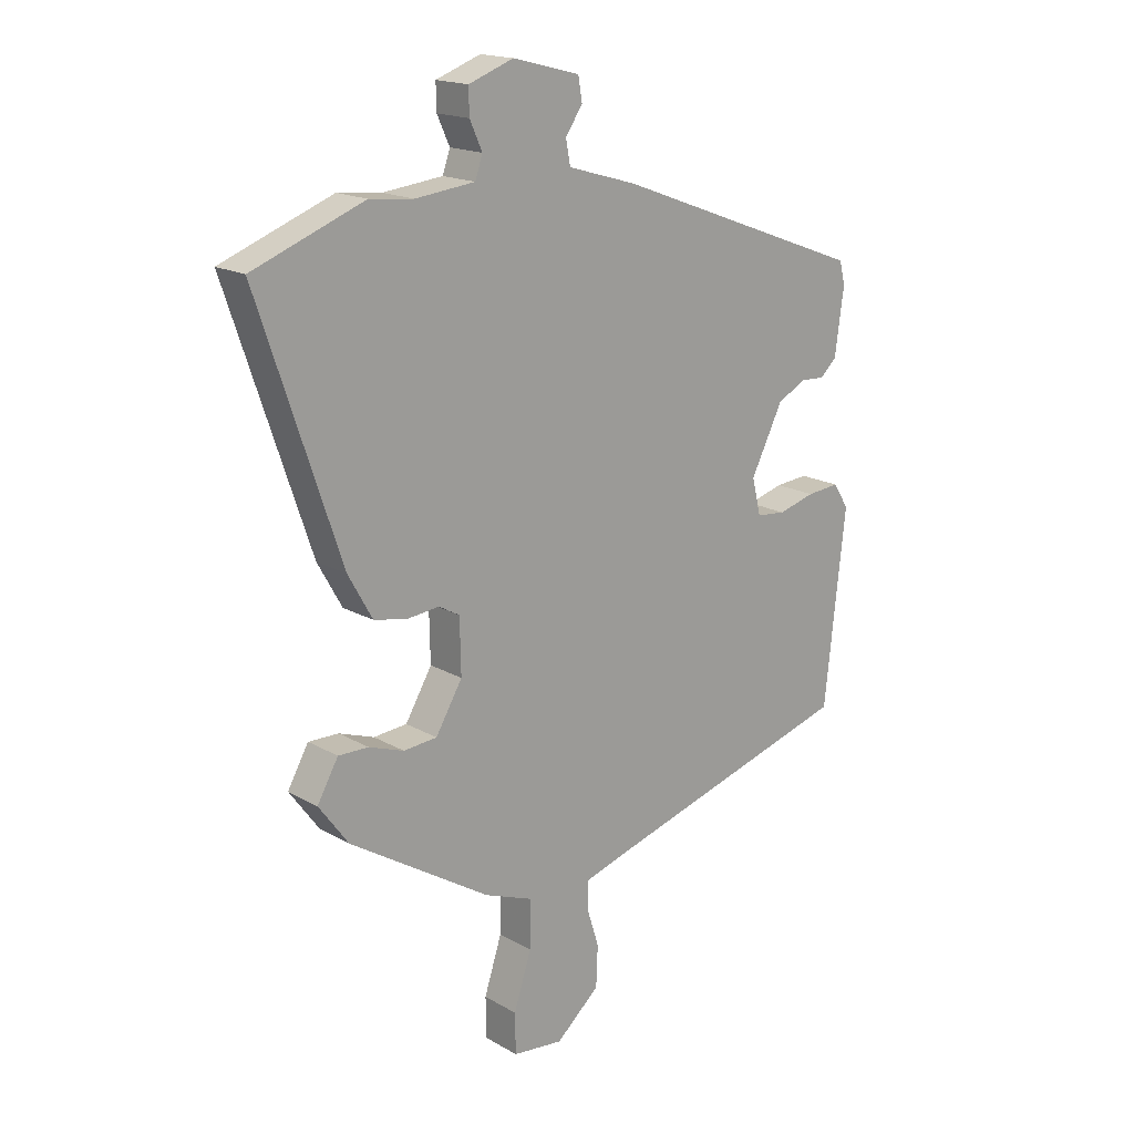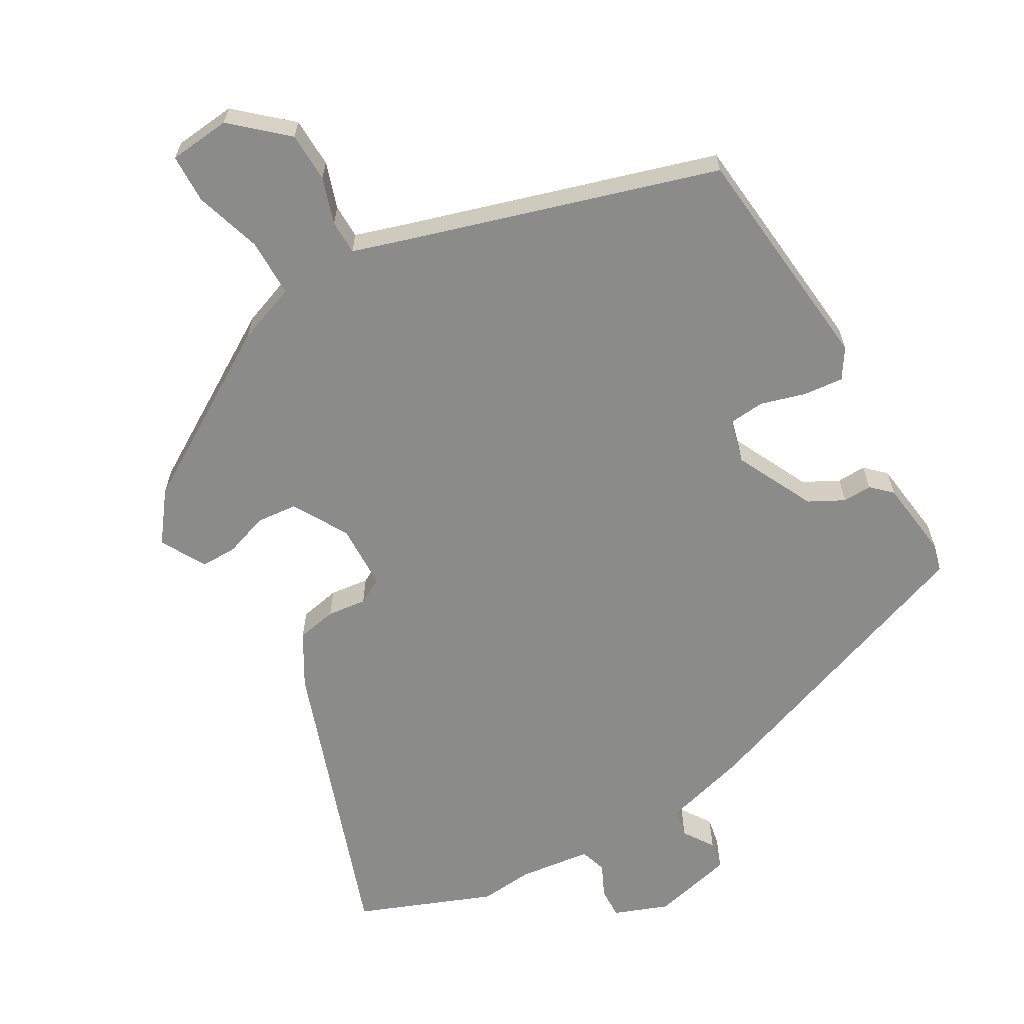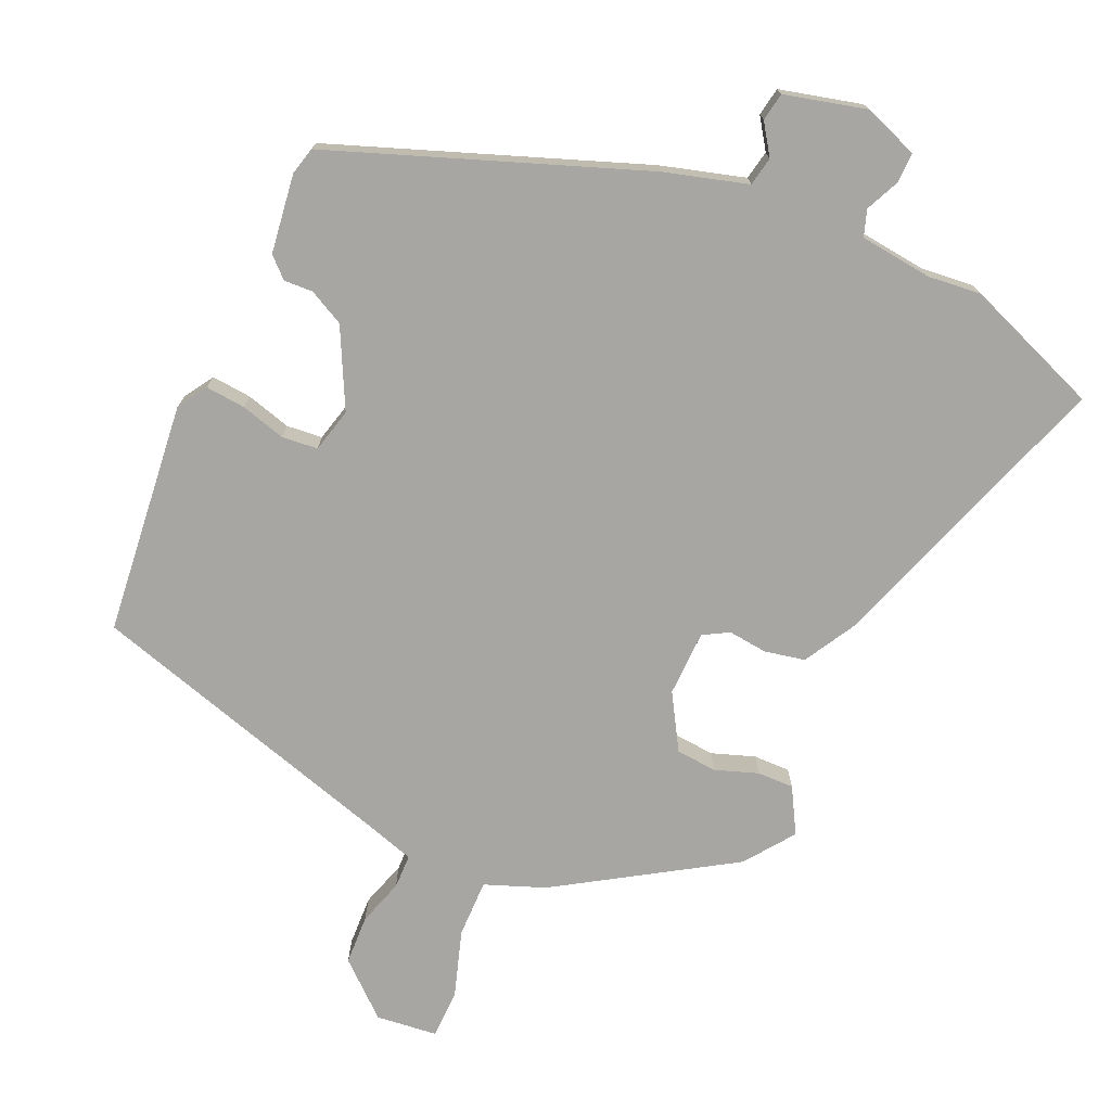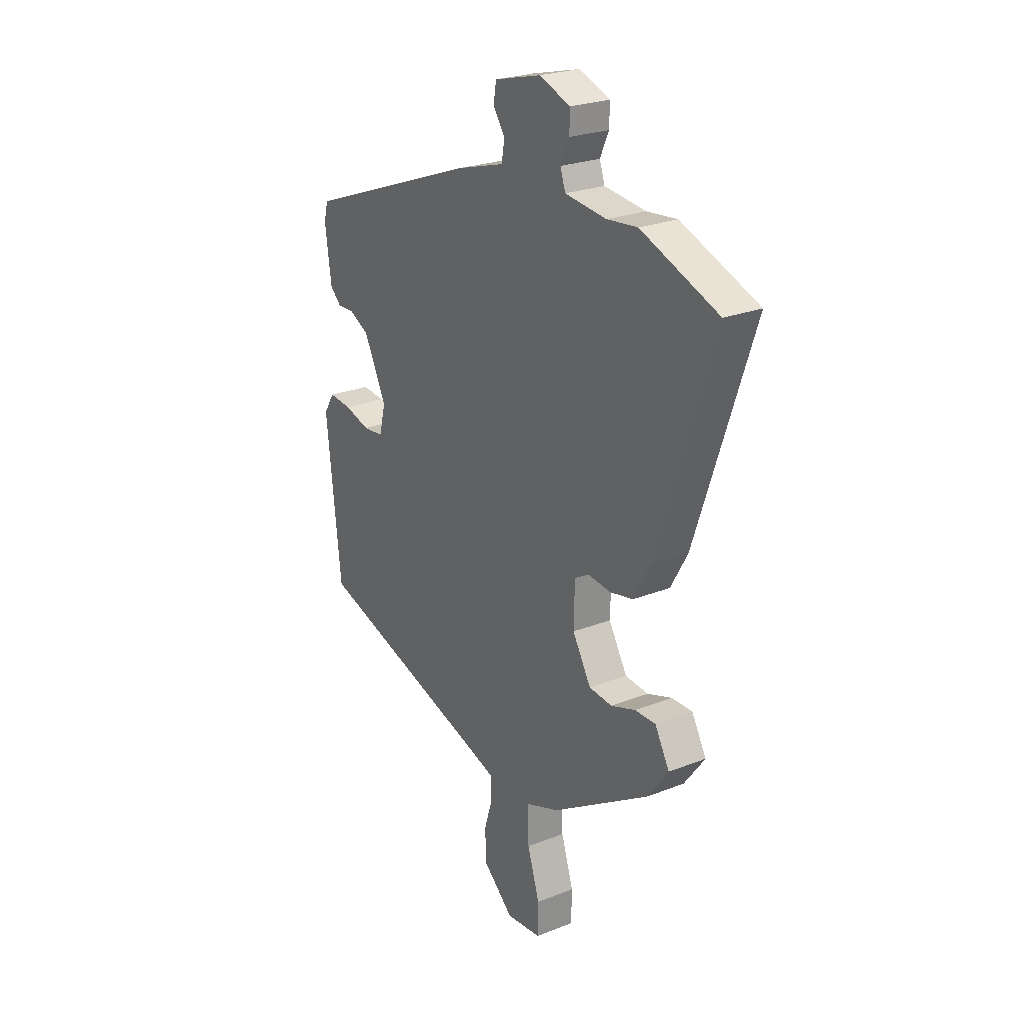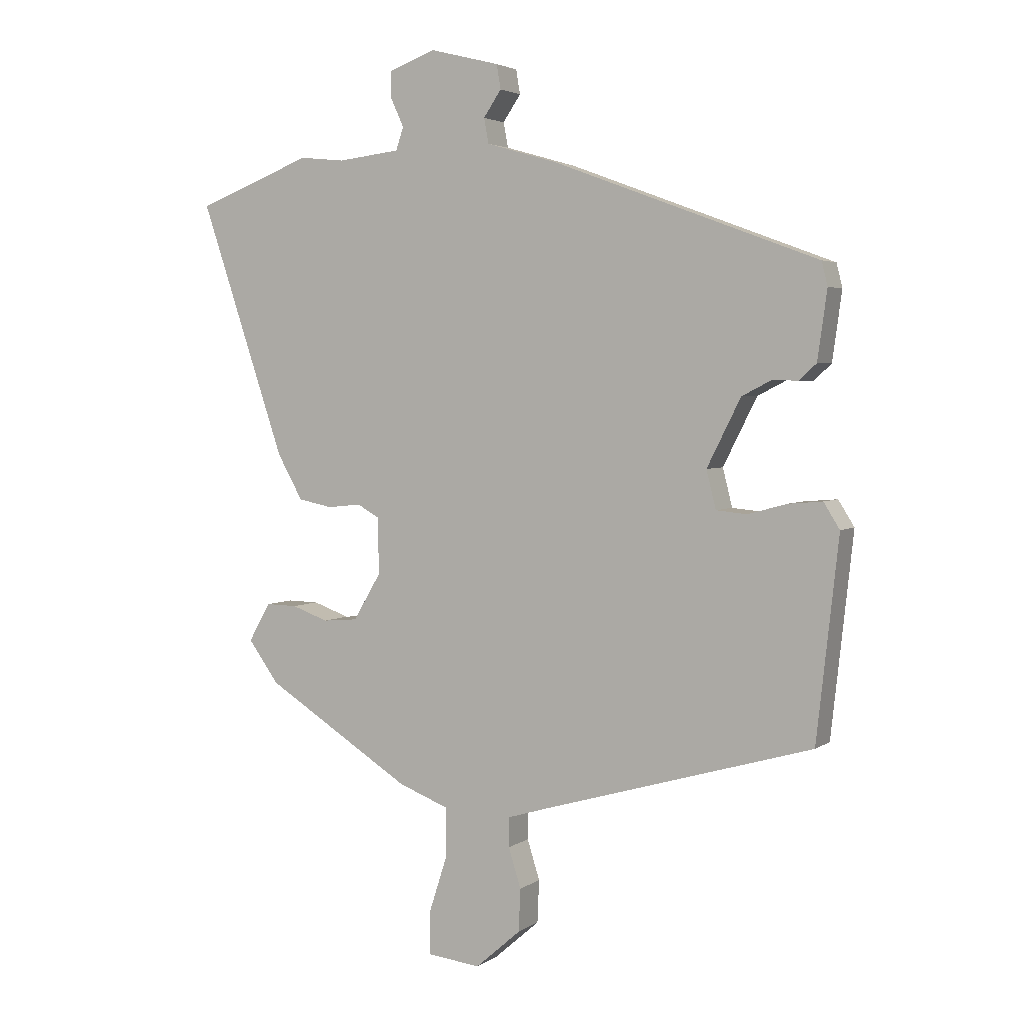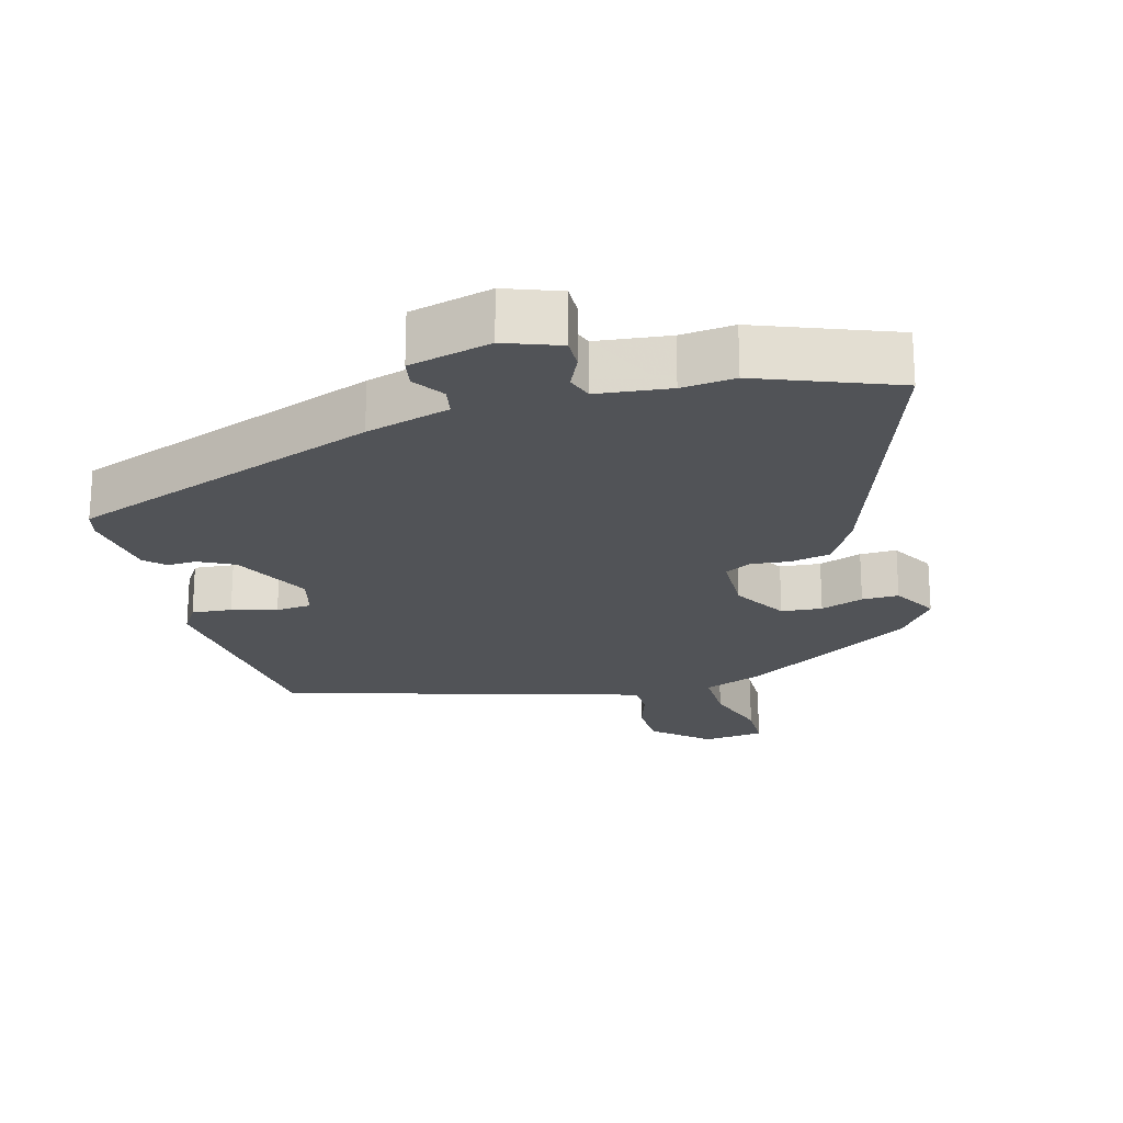
<metadata>
{"format":"obj","ext":"obj","renderer":"f3d","projection":"perspective","resolution":1024,"background":"white","views":[{"elev":17.5,"azim":138.4,"up":"+Z"},{"elev":-63.7,"azim":-150.7,"up":"+Y"},{"elev":-74.2,"azim":-24.1,"up":"+Y"},{"elev":24.6,"azim":57.1,"up":"+Z"},{"elev":3.5,"azim":-153.2,"up":"+Z"},{"elev":-21.7,"azim":15.3,"up":"+Y"}]}
</metadata>
<code>
v 0.466 0.07 -0.362
v 0.218 0.07 -0.518
v 0.132 0.07 -0.551
v 0.133 0.07 -0.635
v 0.164 0.07 -0.731
v 0.163 0.07 -0.802
v 0.074 0.07 -0.812
v -0.003 0.07 -0.745
v -0.006 0.07 -0.673
v 0.015 0.07 -0.606
v 0.014 0.07 -0.556
v -0.059 0.07 -0.534
v -0.511 0.07 -0.403
v -0.548 0.07 -0.066
v -0.521 0.07 -0.023
v -0.463 0.07 -0.028
v -0.398 0.07 -0.046
v -0.346 0.07 -0.041
v -0.33 0.07 0.023
v -0.387 0.07 0.136
v -0.438 0.07 0.162
v -0.48 0.07 0.16
v -0.509 0.07 0.187
v -0.525 0.07 0.302
v -0.515 0.07 0.342
v -0.069 0.07 0.508
v 0.052 0.07 0.543
v 0.06 0.07 0.585
v 0.03 0.07 0.629
v 0.037 0.07 0.67
v 0.155 0.07 0.7
v 0.234 0.07 0.671
v 0.233 0.07 0.626
v 0.211 0.07 0.578
v 0.224 0.07 0.54
v 0.329 0.07 0.528
v 0.406 0.07 0.536
v 0.602 0.07 0.461
v 0.457 0.07 0.033
v 0.414 0.07 -0.043
v 0.356 0.07 -0.055
v 0.299 0.07 -0.049
v 0.262 0.07 -0.07
v 0.26 0.07 -0.165
v 0.307 0.07 -0.244
v 0.366 0.07 -0.249
v 0.428 0.07 -0.227
v 0.481 0.07 -0.226
v 0.518 0.07 -0.291
v 0.466 0 -0.362
v 0.218 0 -0.518
v 0.132 0 -0.551
v 0.133 0 -0.635
v 0.164 0 -0.731
v 0.163 0 -0.802
v 0.074 0 -0.812
v -0.003 0 -0.745
v -0.006 0 -0.673
v 0.015 0 -0.606
v 0.014 0 -0.556
v -0.059 0 -0.534
v -0.511 0 -0.403
v -0.548 0 -0.066
v -0.521 0 -0.023
v -0.463 0 -0.028
v -0.398 0 -0.046
v -0.346 0 -0.041
v -0.33 0 0.023
v -0.387 0 0.136
v -0.438 0 0.162
v -0.48 0 0.16
v -0.509 0 0.187
v -0.525 0 0.302
v -0.515 0 0.342
v -0.069 0 0.508
v 0.052 0 0.543
v 0.06 0 0.585
v 0.03 0 0.629
v 0.037 0 0.67
v 0.155 0 0.7
v 0.234 0 0.671
v 0.233 0 0.626
v 0.211 0 0.578
v 0.224 0 0.54
v 0.329 0 0.528
v 0.406 0 0.536
v 0.602 0 0.461
v 0.457 0 0.033
v 0.414 0 -0.043
v 0.356 0 -0.055
v 0.299 0 -0.049
v 0.262 0 -0.07
v 0.26 0 -0.165
v 0.307 0 -0.244
v 0.366 0 -0.249
v 0.428 0 -0.227
v 0.481 0 -0.226
v 0.518 0 -0.291
f 46 47 48 49
f 45 46 49 1
f 39 40 41 42
f 37 38 39 42
f 36 37 42 43
f 35 36 43
f 34 35 43 44
f 32 33 34
f 31 32 34
f 28 29 30 31
f 27 28 31 34
f 26 27 34 44
f 24 25 26 44
f 21 22 23 24
f 20 21 24 44
f 14 15 16 17
f 12 13 14 17
f 11 12 17 18
f 7 8 9 10
f 7 10 11
f 4 5 6 7
f 3 4 7 11
f 45 1 2 3
f 19 20 44 45
f 18 19 45
f 3 11 18 45
f 98 97 96 95
f 50 98 95 94
f 91 90 89 88
f 91 88 87 86
f 92 91 86 85
f 92 85 84
f 93 92 84 83
f 83 82 81
f 83 81 80
f 80 79 78 77
f 83 80 77 76
f 93 83 76 75
f 93 75 74 73
f 73 72 71 70
f 93 73 70 69
f 66 65 64 63
f 66 63 62 61
f 67 66 61 60
f 59 58 57 56
f 60 59 56
f 56 55 54 53
f 60 56 53 52
f 52 51 50 94
f 94 93 69 68
f 94 68 67
f 94 67 60 52
f 1 50 51 2
f 2 51 52 3
f 3 52 53 4
f 4 53 54 5
f 5 54 55 6
f 6 55 56 7
f 7 56 57 8
f 8 57 58 9
f 9 58 59 10
f 10 59 60 11
f 11 60 61 12
f 12 61 62 13
f 13 62 63 14
f 14 63 64 15
f 15 64 65 16
f 16 65 66 17
f 17 66 67 18
f 18 67 68 19
f 19 68 69 20
f 20 69 70 21
f 21 70 71 22
f 22 71 72 23
f 23 72 73 24
f 24 73 74 25
f 25 74 75 26
f 26 75 76 27
f 27 76 77 28
f 28 77 78 29
f 29 78 79 30
f 30 79 80 31
f 31 80 81 32
f 32 81 82 33
f 33 82 83 34
f 34 83 84 35
f 35 84 85 36
f 36 85 86 37
f 37 86 87 38
f 38 87 88 39
f 39 88 89 40
f 40 89 90 41
f 41 90 91 42
f 42 91 92 43
f 43 92 93 44
f 44 93 94 45
f 45 94 95 46
f 46 95 96 47
f 47 96 97 48
f 48 97 98 49
f 49 98 50 1

</code>
